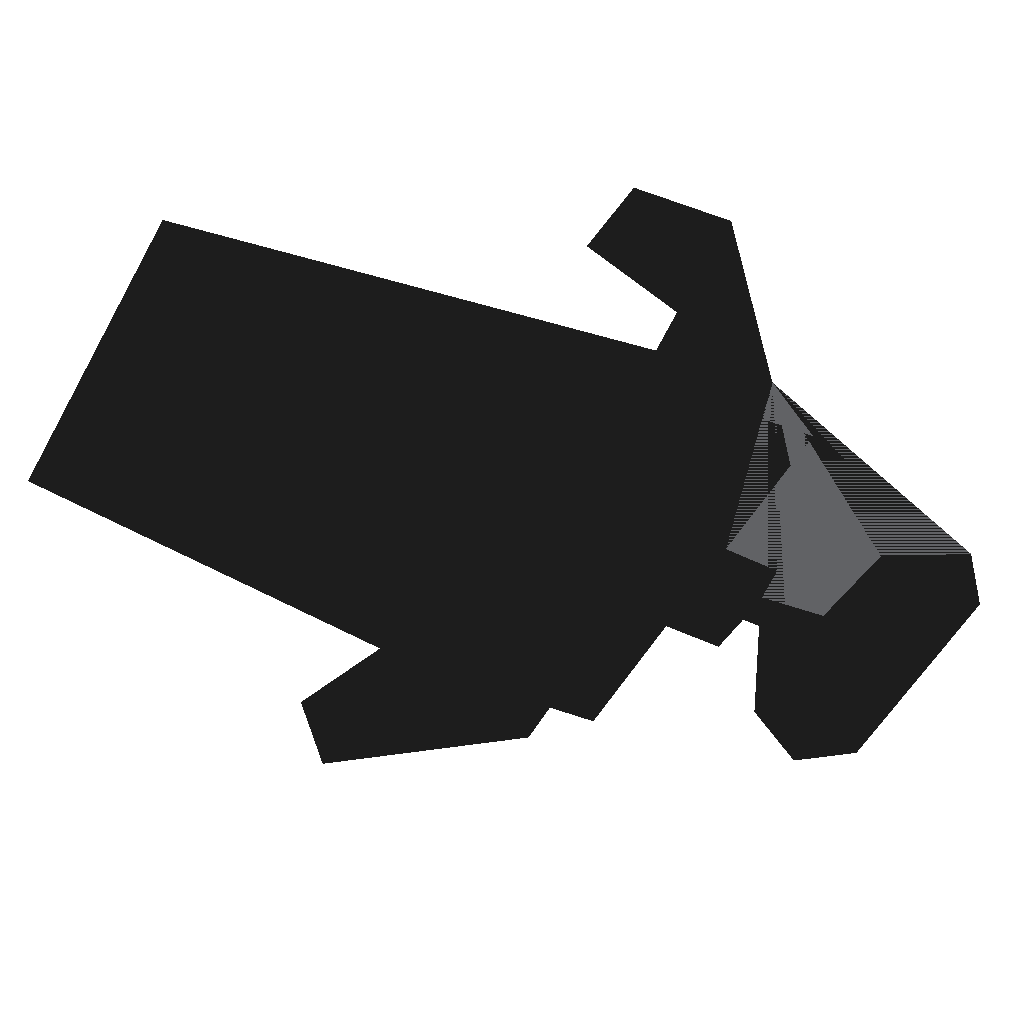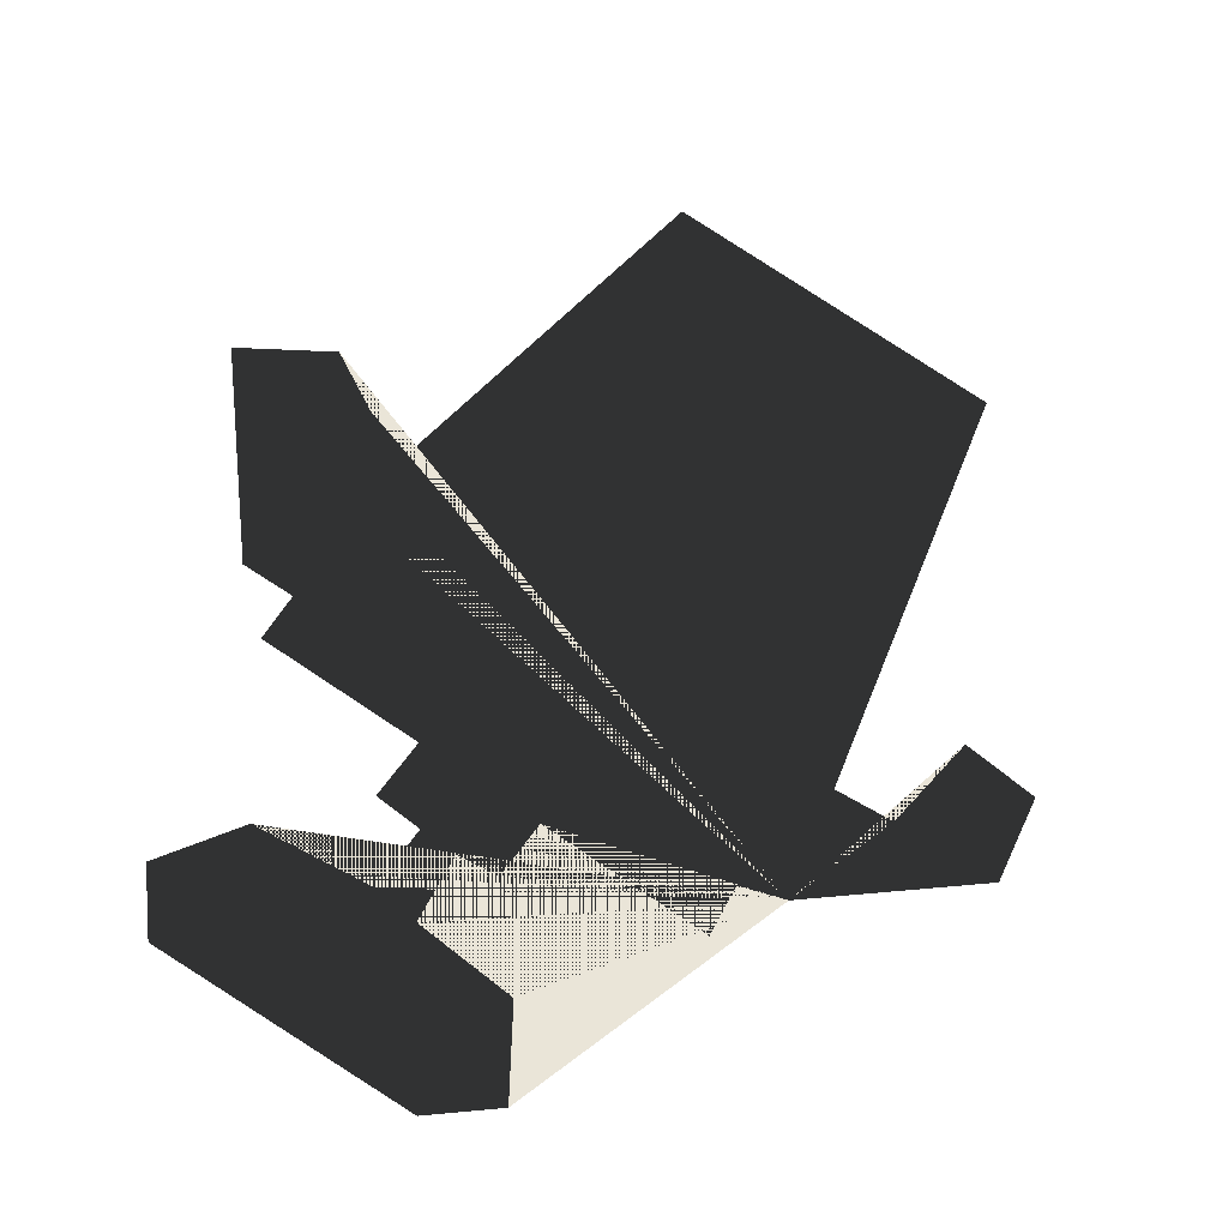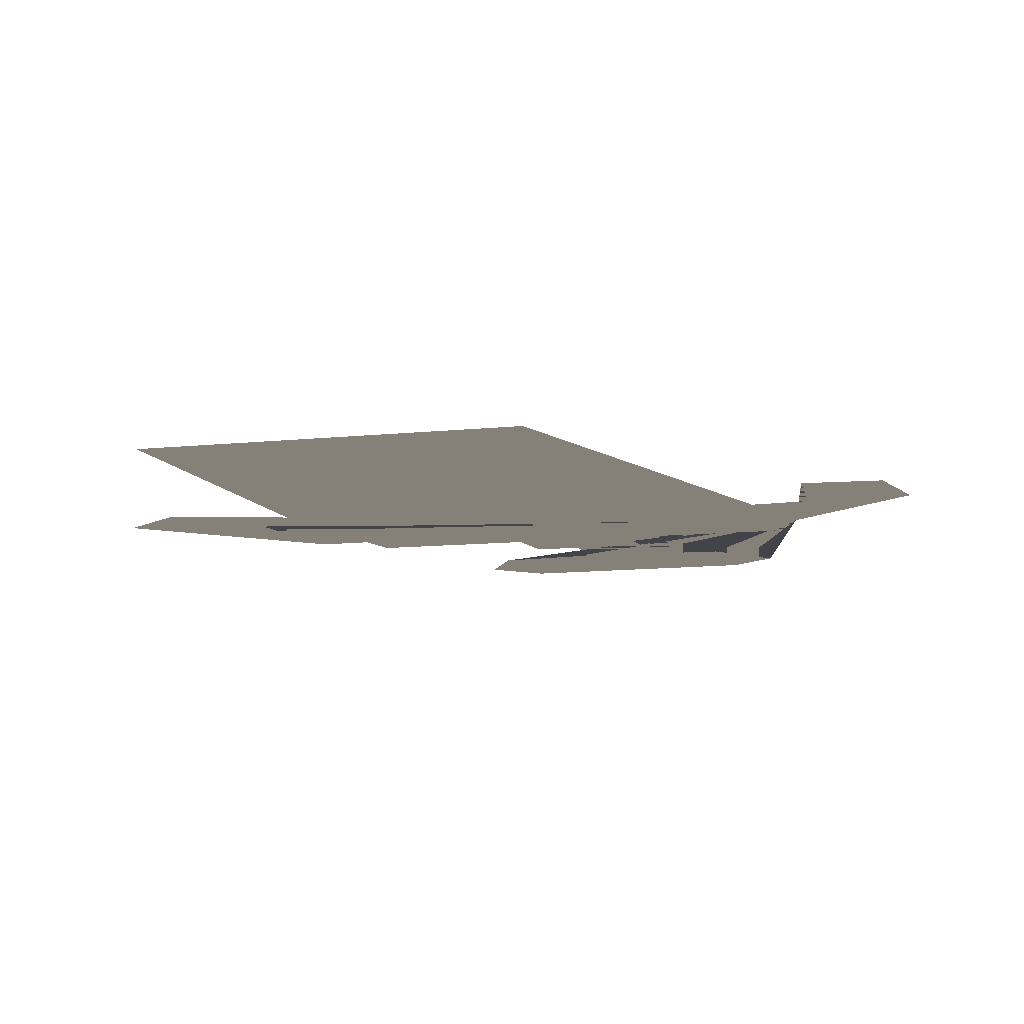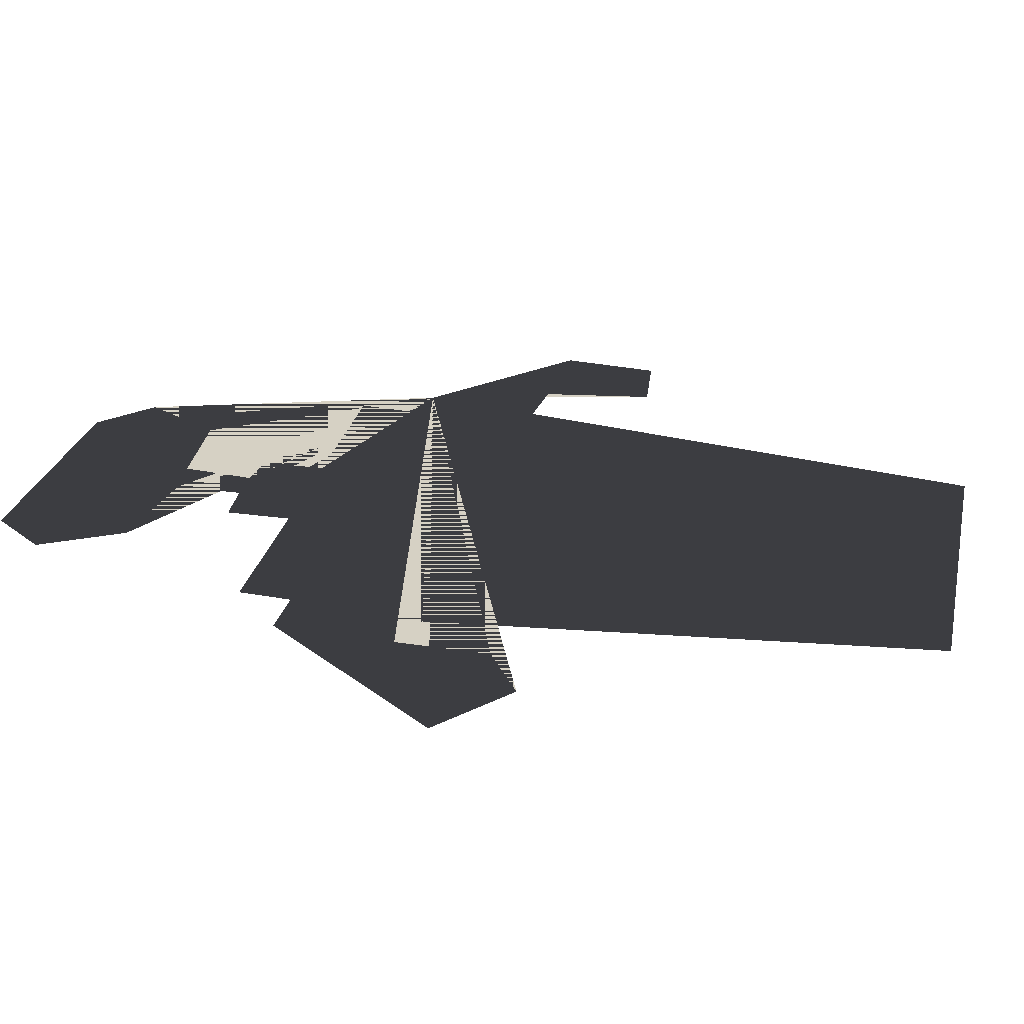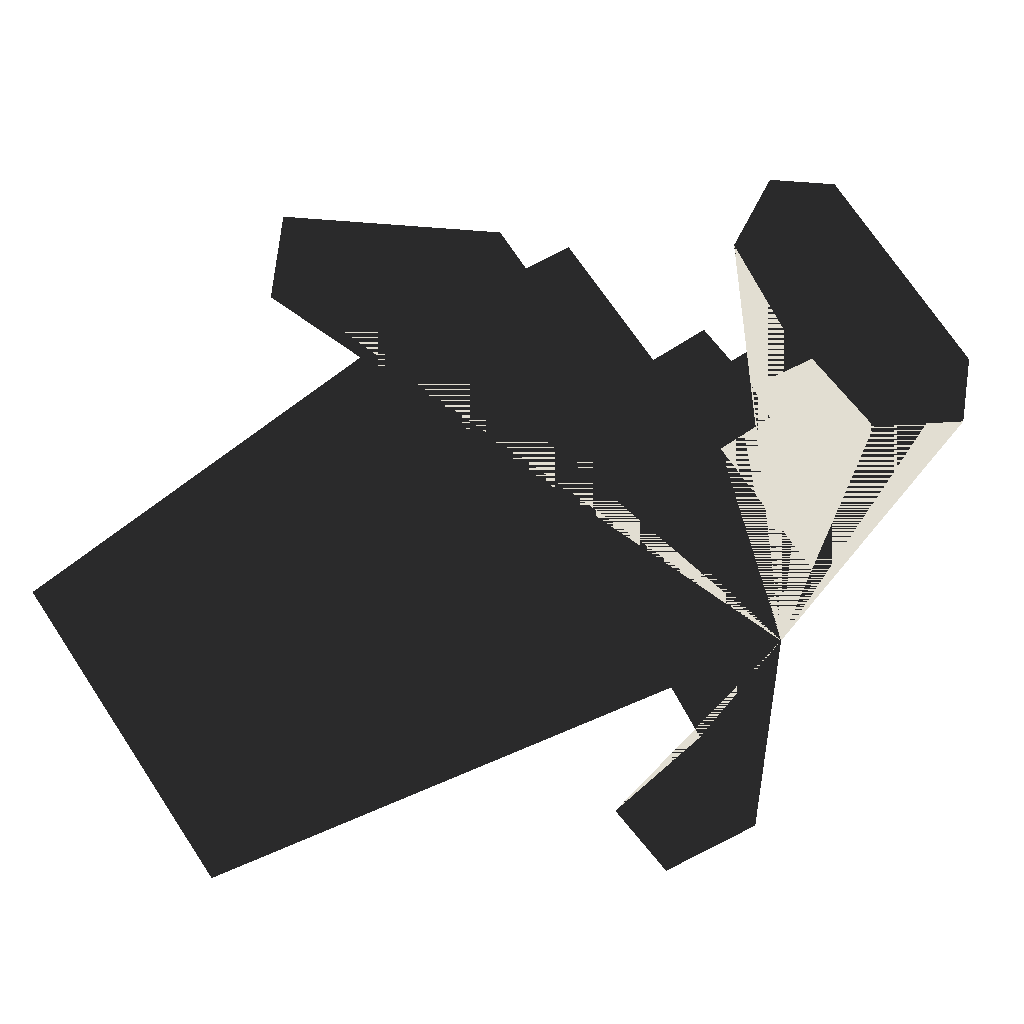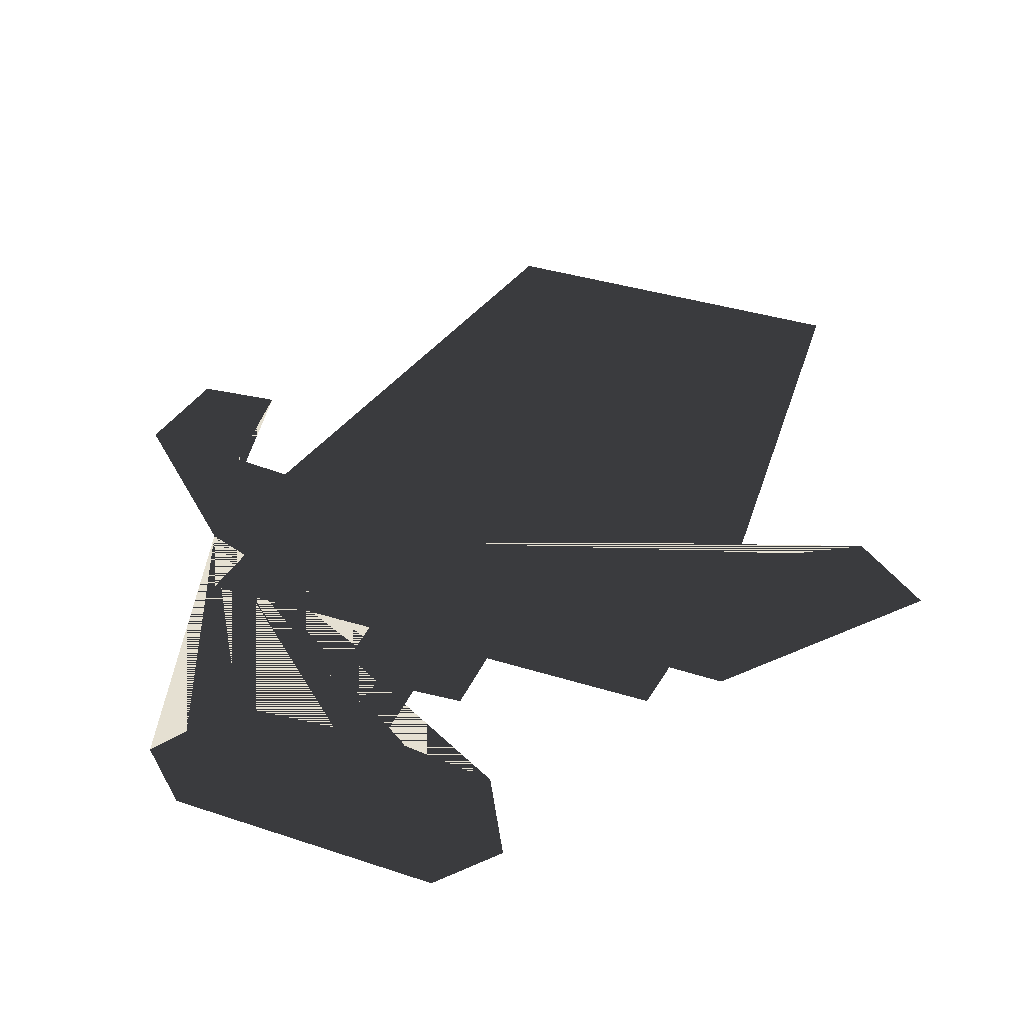
<metadata>
{"format":"obj","ext":"obj","renderer":"f3d","projection":"perspective","resolution":1024,"background":"white","views":[{"elev":-50.6,"azim":-86.7,"up":"+Z"},{"elev":-34.1,"azim":166.6,"up":"+Y"},{"elev":-8.5,"azim":-130.5,"up":"+Z"},{"elev":26.6,"azim":133.3,"up":"+Z"},{"elev":67.9,"azim":-92.2,"up":"+Z"},{"elev":37.7,"azim":53.0,"up":"+Z"}]}
</metadata>
<code>
v -17.62 -26.04 0
v -37.26 -21.79 0
v -41.57 -12.47 0
v -35.19 -7.706 0
v -27.76 -16.85 0
v -22.29 -14.23 0
v -40.57 33.24 0
v -9.202 52.42 0
v 21.39 11.53 0
v 26.09 12.45 0
v 21.39 20.79 0
v 24.75 27.33 0
v 34.88 25.93 0
v 31.92 1.548 0
v 27.26 -1.143 0
v 29.74 -6.04 0
v 15.39 -14.67 0
v 18.87 -20.49 0
v 14.92 -23.23 0
v 18.55 -29.31 0
v 29.29 -24.6 0
v 37.52 -29.28 0
v 36.66 -36.57 0
v 14.12 -49.35 0
v 6.712 -47.88 0
v 6.483 -38.11 0
v 14.87 -32.12 0
v 11.74 -25.29 0
v 7.954 -26.9 0
v 4.492 -21.31 0
v -10.41 -30.37 0
v -12.96 -25.17 0
f 1 2 3 4 5 6 7 8 9 10 11 12 13 14 15 16 17 18 19 20 21 22 23 24 25 26 27 28 29 30 31 32

</code>
